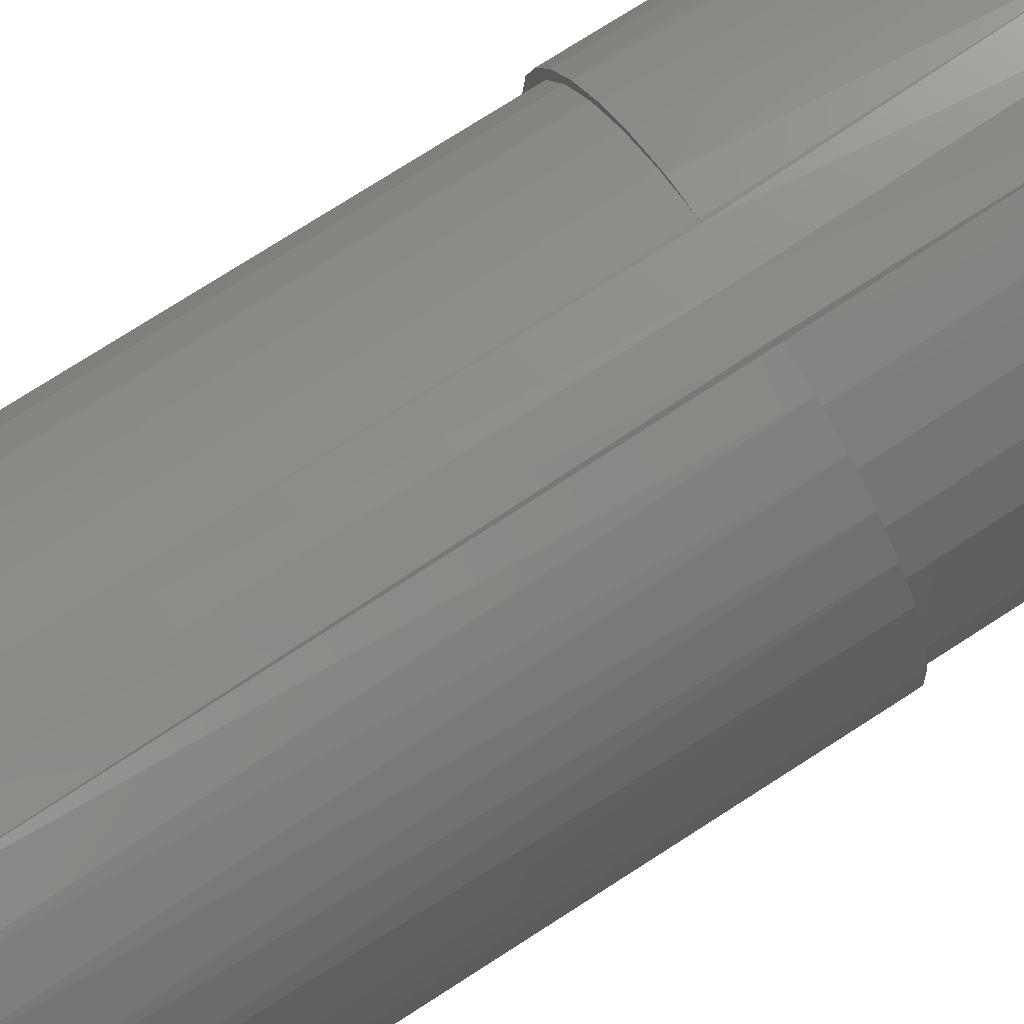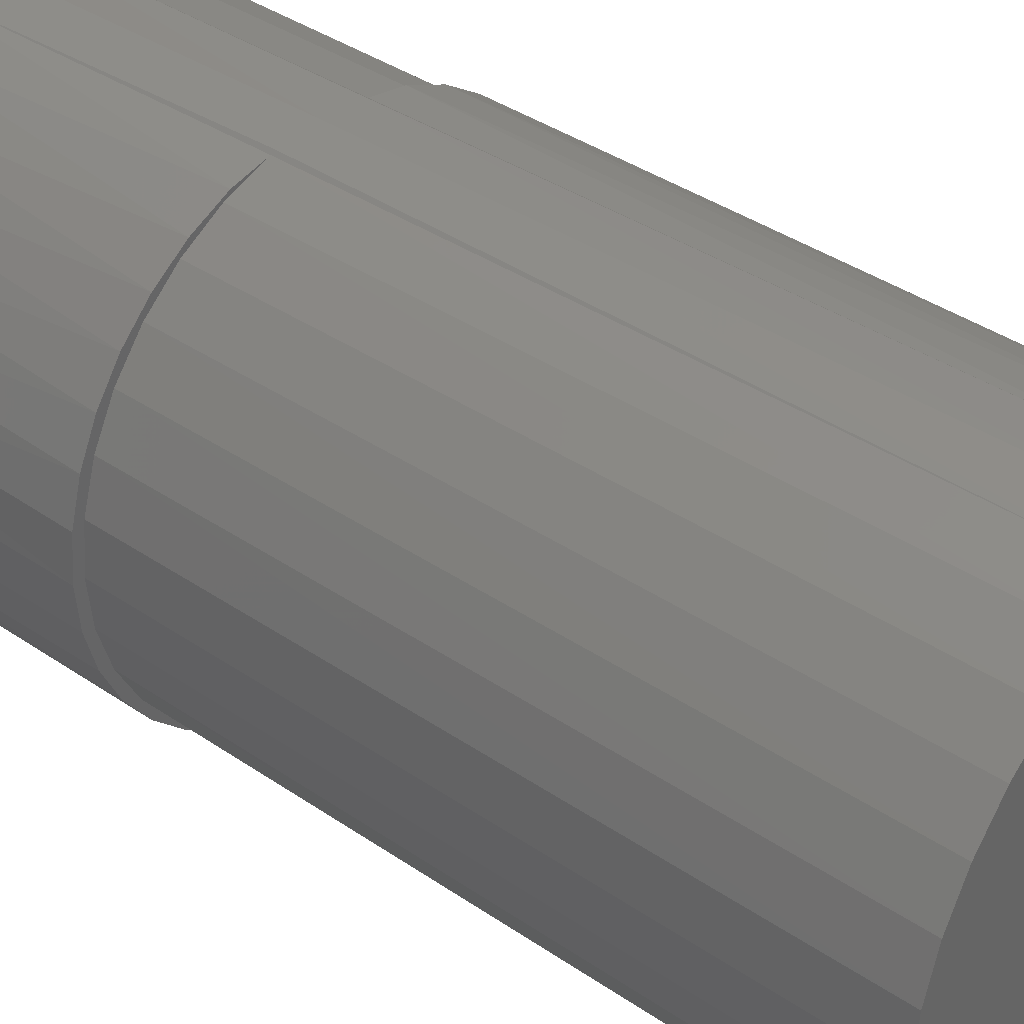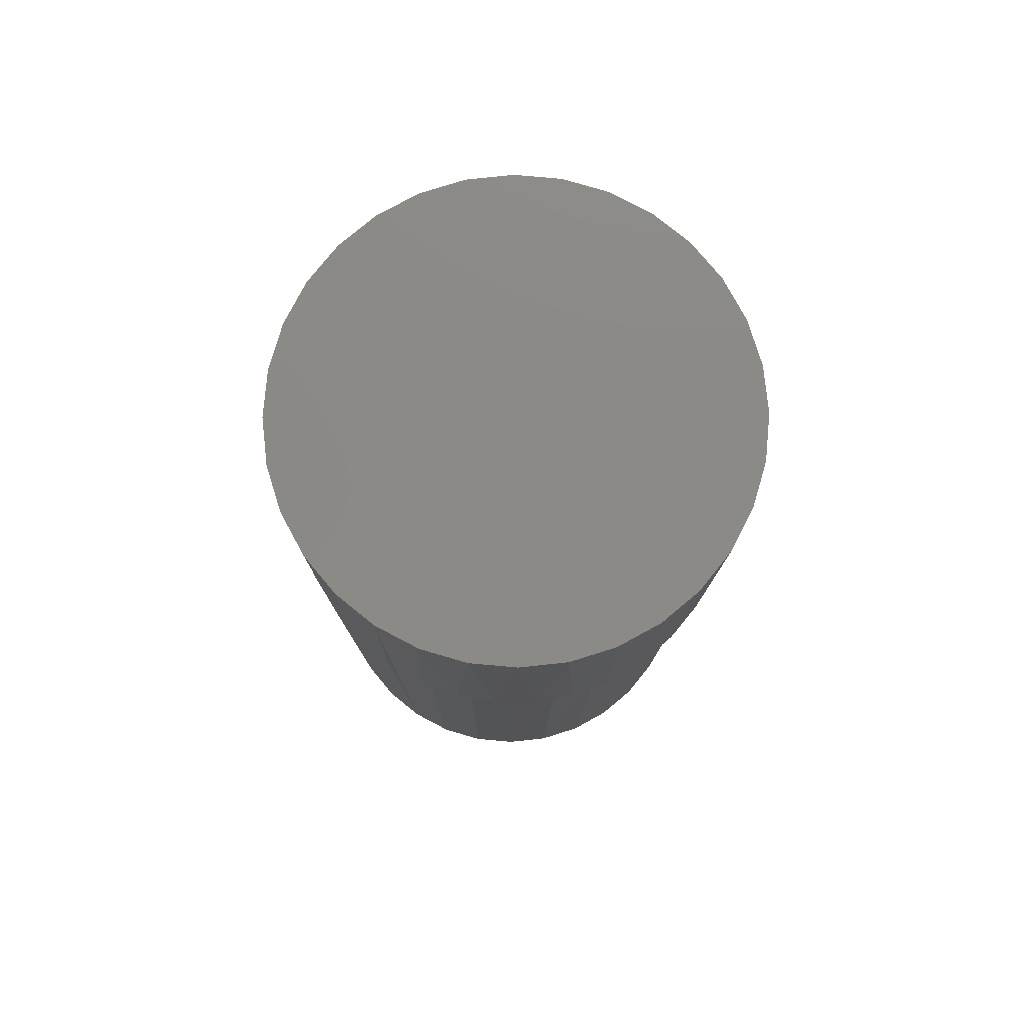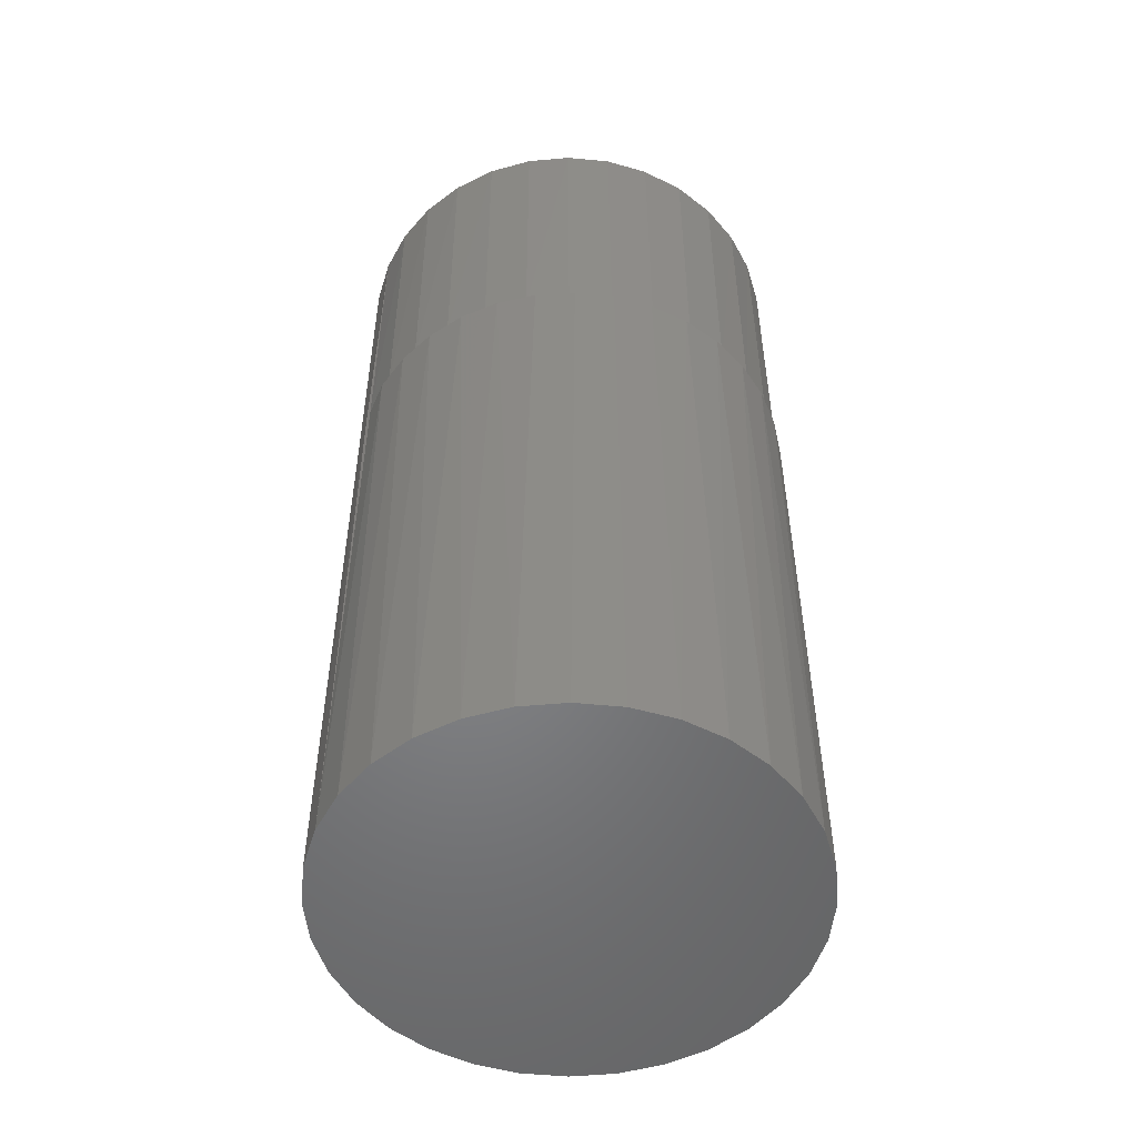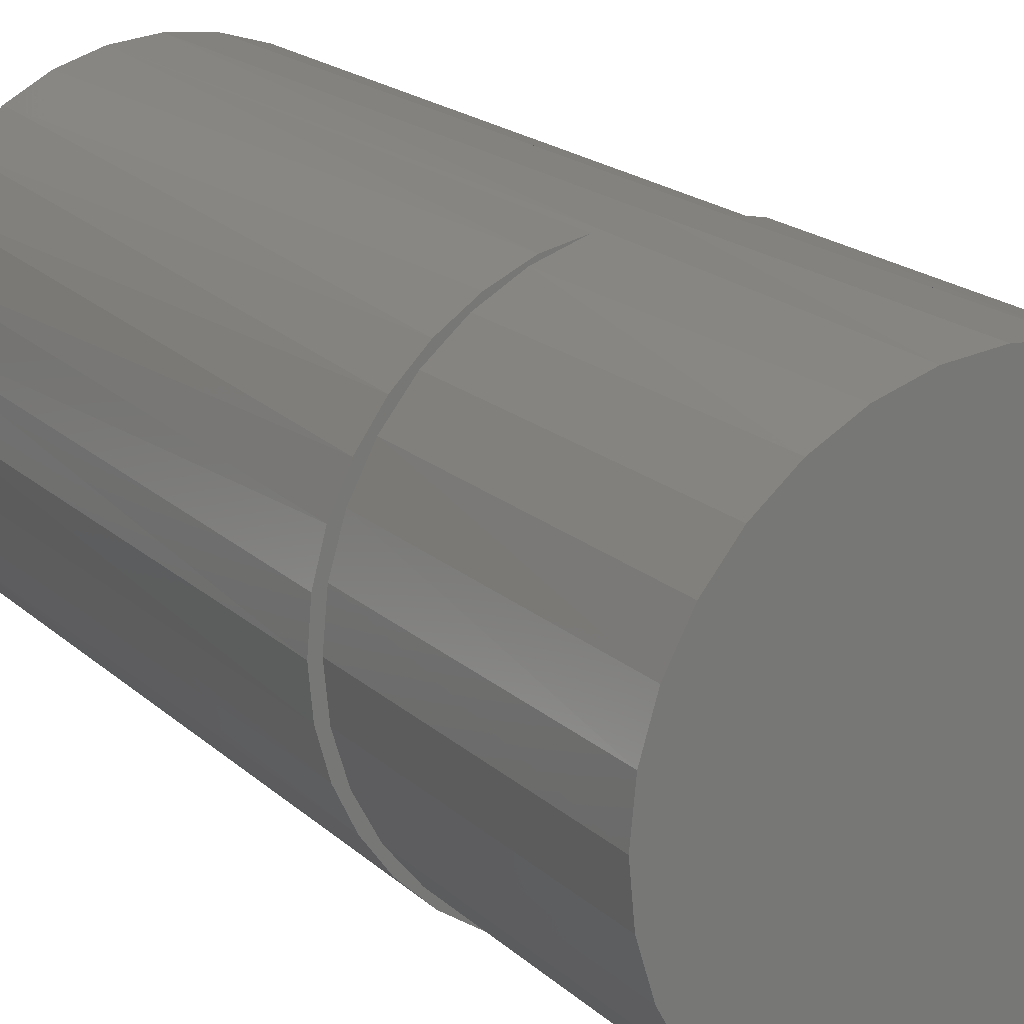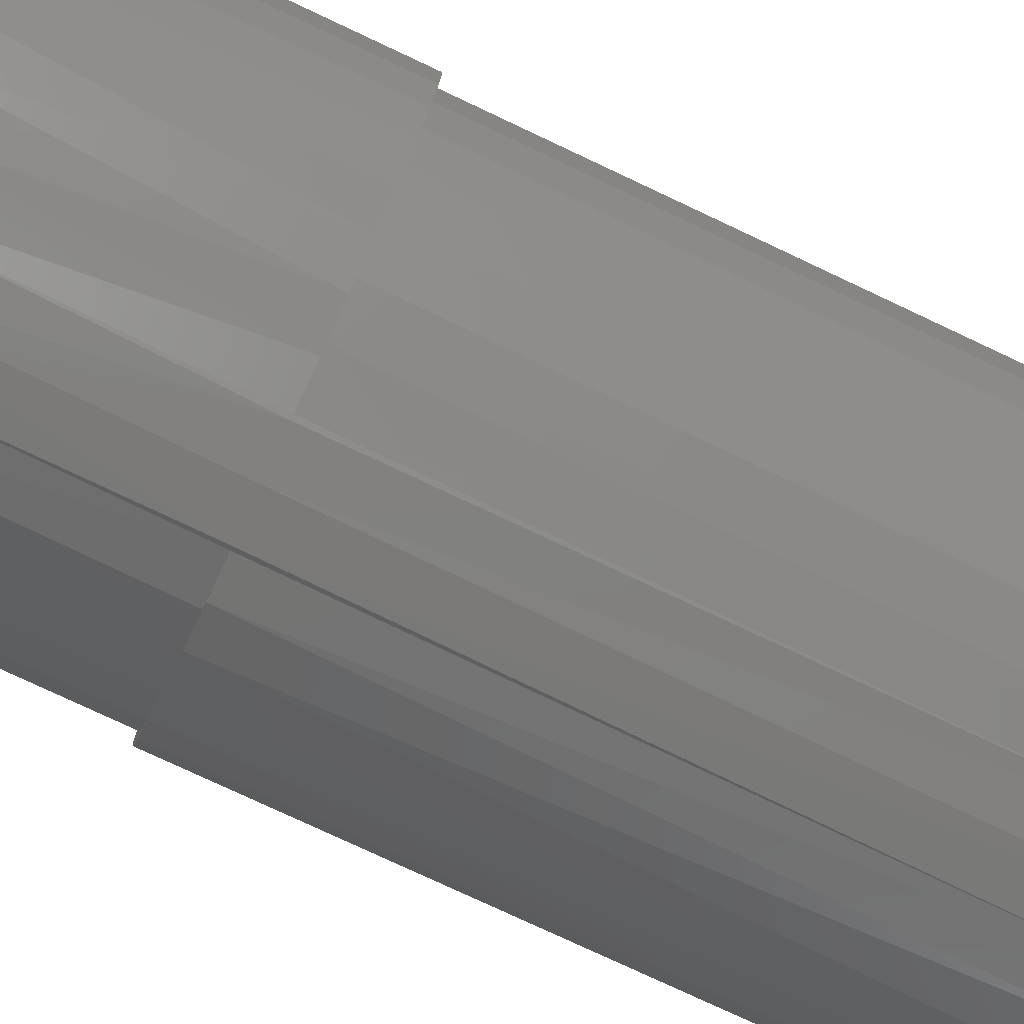
<metadata>
{"format":"stl","ext":"stl","renderer":"f3d","projection":"perspective","resolution":1024,"background":"white","views":[{"elev":76.6,"azim":-122.6,"up":"+Y"},{"elev":38.4,"azim":130.9,"up":"+Y"},{"elev":78.9,"azim":44.5,"up":"+Z"},{"elev":-52.1,"azim":-101.5,"up":"+Z"},{"elev":19.1,"azim":-31.7,"up":"+Y"},{"elev":-77.4,"azim":64.8,"up":"+Y"}]}
</metadata>
<code>
# stl→obj: 130 verts, 256 faces
v 0.2359 0.4608 0.25
v 0.2713 0.4608 0.25
v 0.2536 0.4625 0.25
v 0.2189 0.4556 0.25
v 0.2884 0.4556 0.25
v 0.2032 0.4472 0.25
v 0.3041 0.4472 0.25
v 0.1894 0.4359 0.25
v 0.3178 0.4359 0.25
v 0.3178 0.3075 0.25
v 0.2032 0.2962 0.25
v 0.3041 0.2962 0.25
v 0.2189 0.2878 0.25
v 0.2884 0.2878 0.25
v 0.2359 0.2827 0.25
v 0.2713 0.2827 0.25
v 0.2536 0.2809 0.25
v 0.3291 0.4222 0.25
v 0.1781 0.4222 0.25
v 0.3375 0.4065 0.25
v 0.1697 0.4065 0.25
v 0.3427 0.3894 0.25
v 0.1646 0.3894 0.25
v 0.3444 0.3717 0.25
v 0.1628 0.3717 0.25
v 0.3427 0.354 0.25
v 0.1646 0.354 0.25
v 0.3375 0.337 0.25
v 0.1697 0.337 0.25
v 0.3291 0.3213 0.25
v 0.1781 0.3213 0.25
v 0.1894 0.3075 0.25
v 0.343 0.3557 0.125
v 0.3405 0.3717 0.125
v 0.3444 0.3717 0.125
v 0.343 0.3877 0.125
v 0.2858 0.455 0.125
v 0.2691 0.4604 0.125
v 0.2832 0.4575 0.125
v 0.2979 0.451 0.125
v 0.3011 0.4465 0.125
v 0.3111 0.442 0.125
v 0.3146 0.4352 0.125
v 0.3226 0.4307 0.125
v 0.3256 0.4215 0.125
v 0.3319 0.4177 0.125
v 0.3337 0.406 0.125
v 0.3388 0.4032 0.125
v 0.3388 0.3892 0.125
v 0.3388 0.3542 0.125
v 0.3388 0.3402 0.125
v 0.3337 0.3374 0.125
v 0.3319 0.3257 0.125
v 0.3256 0.3219 0.125
v 0.3226 0.3127 0.125
v 0.3146 0.3082 0.125
v 0.3111 0.3015 0.125
v 0.3011 0.2969 0.125
v 0.2979 0.2924 0.125
v 0.2858 0.2884 0.125
v 0.2832 0.2859 0.125
v 0.2691 0.283 0.125
v 0.1589 0.3717 0.125
v 0.1628 0.3717 0.125
v 0.1603 0.3877 0.125
v 0.1603 0.3557 0.125
v 0.2175 0.455 0.125
v 0.2342 0.4604 0.125
v 0.2201 0.4575 0.125
v 0.2054 0.451 0.125
v 0.2022 0.4465 0.125
v 0.1922 0.442 0.125
v 0.1887 0.4352 0.125
v 0.1807 0.4307 0.125
v 0.1777 0.4215 0.125
v 0.1714 0.4177 0.125
v 0.1696 0.406 0.125
v 0.1645 0.4032 0.125
v 0.1645 0.3892 0.125
v 0.1645 0.3542 0.125
v 0.1645 0.3402 0.125
v 0.1696 0.3374 0.125
v 0.1714 0.3257 0.125
v 0.1777 0.3219 0.125
v 0.1807 0.3127 0.125
v 0.1887 0.3082 0.125
v 0.1922 0.3015 0.125
v 0.2022 0.2969 0.125
v 0.2054 0.2924 0.125
v 0.2175 0.2884 0.125
v 0.2201 0.2859 0.125
v 0.2342 0.283 0.125
v 0.2677 0.282 0.125
v 0.2674 0.2827 -0.125
v 0.2516 0.2809 0.125
v 0.232 0.2827 -0.125
v 0.3001 0.2962 -0.125
v 0.2844 0.2878 -0.125
v 0.2497 0.2809 -0.125
v 0.2356 0.282 0.125
v 0.2149 0.2878 -0.125
v 0.1992 0.2962 -0.125
v 0.1855 0.3075 -0.125
v 0.1742 0.3213 -0.125
v 0.1658 0.337 -0.125
v 0.1606 0.354 -0.125
v 0.3405 0.3717 -0.125
v 0.3387 0.354 -0.125
v 0.3335 0.337 -0.125
v 0.3252 0.3213 -0.125
v 0.3139 0.3075 -0.125
v 0.1589 0.3717 -0.125
v 0.2677 0.4614 0.125
v 0.2674 0.4608 -0.125
v 0.2516 0.4625 0.125
v 0.232 0.4608 -0.125
v 0.2356 0.4614 0.125
v 0.1606 0.3894 -0.125
v 0.1658 0.4065 -0.125
v 0.1742 0.4222 -0.125
v 0.1855 0.4359 -0.125
v 0.1992 0.4472 -0.125
v 0.2149 0.4556 -0.125
v 0.2497 0.4625 -0.125
v 0.2844 0.4556 -0.125
v 0.3001 0.4472 -0.125
v 0.3387 0.3894 -0.125
v 0.3335 0.4065 -0.125
v 0.3252 0.4222 -0.125
v 0.3139 0.4359 -0.125
f 1 2 3
f 2 1 4
f 2 4 5
f 5 4 6
f 5 6 7
f 7 6 8
f 7 8 9
f 10 11 12
f 12 11 13
f 12 13 14
f 14 13 15
f 14 15 16
f 16 15 17
f 9 8 18
f 18 8 19
f 18 19 20
f 20 19 21
f 20 21 22
f 22 21 23
f 22 23 24
f 24 23 25
f 24 25 26
f 26 25 27
f 26 27 28
f 28 27 29
f 28 29 30
f 30 29 31
f 30 31 10
f 10 31 32
f 10 32 11
f 33 34 35
f 34 36 35
f 37 38 39
f 40 37 39
f 41 37 40
f 42 41 40
f 42 43 41
f 44 43 42
f 45 43 44
f 46 45 44
f 47 45 46
f 48 47 46
f 49 47 48
f 36 49 48
f 49 36 34
f 33 50 34
f 50 33 51
f 51 52 50
f 52 51 53
f 53 54 52
f 54 53 55
f 55 56 54
f 56 55 57
f 57 58 56
f 59 58 57
f 60 58 59
f 61 60 59
f 62 60 61
f 63 64 65
f 63 66 64
f 67 68 69
f 69 70 67
f 71 67 70
f 70 72 71
f 71 72 73
f 72 74 73
f 75 73 74
f 74 76 75
f 77 75 76
f 76 78 77
f 79 77 78
f 78 65 79
f 64 79 65
f 64 66 80
f 80 66 81
f 80 81 82
f 82 81 83
f 82 83 84
f 84 83 85
f 84 85 86
f 86 85 87
f 86 87 88
f 87 89 88
f 90 88 89
f 89 91 90
f 90 91 92
f 93 94 62
f 94 93 95
f 96 92 91
f 97 60 98
f 98 60 62
f 98 62 94
f 99 100 96
f 92 96 100
f 96 91 101
f 101 91 89
f 101 89 102
f 102 89 87
f 102 87 103
f 87 85 103
f 104 103 85
f 85 83 104
f 105 104 83
f 83 81 105
f 106 105 81
f 95 100 99
f 95 99 94
f 107 34 108
f 108 34 50
f 108 50 109
f 109 50 52
f 109 52 110
f 110 52 54
f 110 54 111
f 111 54 56
f 111 56 97
f 97 56 58
f 97 58 60
f 63 112 66
f 66 112 106
f 66 106 81
f 113 114 115
f 114 113 38
f 116 68 117
f 118 78 119
f 119 78 76
f 119 76 120
f 120 76 74
f 120 74 121
f 121 74 72
f 121 72 122
f 72 70 122
f 123 122 70
f 70 69 123
f 116 123 69
f 68 116 69
f 124 116 117
f 125 114 38
f 38 37 125
f 126 125 37
f 115 114 124
f 115 124 117
f 112 63 118
f 118 63 65
f 118 65 78
f 34 107 49
f 49 107 127
f 49 127 47
f 47 127 128
f 47 128 45
f 45 128 129
f 45 129 43
f 43 129 130
f 43 130 41
f 41 130 126
f 41 126 37
f 16 62 61
f 26 28 51
f 53 51 28
f 28 30 53
f 55 53 30
f 30 10 55
f 57 55 10
f 10 12 57
f 57 12 59
f 59 12 14
f 59 14 61
f 61 14 16
f 62 16 93
f 93 16 17
f 92 100 15
f 15 13 92
f 92 13 90
f 90 13 11
f 35 24 33
f 33 24 26
f 33 26 51
f 15 100 17
f 17 100 95
f 17 95 93
f 25 64 27
f 27 64 80
f 27 80 29
f 29 80 82
f 29 82 31
f 31 82 84
f 31 84 32
f 32 84 86
f 32 86 11
f 11 86 88
f 11 88 90
f 2 38 113
f 6 4 67
f 68 67 4
f 4 1 68
f 115 3 113
f 3 2 113
f 38 2 39
f 2 5 39
f 40 39 5
f 5 7 40
f 42 40 7
f 7 9 42
f 42 9 44
f 44 9 18
f 44 18 46
f 46 18 20
f 46 20 48
f 48 20 22
f 64 25 79
f 79 25 23
f 79 23 77
f 77 23 21
f 77 21 75
f 75 21 19
f 75 19 73
f 73 19 8
f 73 8 71
f 71 8 6
f 71 6 67
f 3 115 1
f 1 115 117
f 1 117 68
f 24 35 22
f 22 35 36
f 22 36 48
f 124 114 116
f 123 116 114
f 125 123 114
f 122 123 125
f 126 122 125
f 121 122 126
f 130 121 126
f 97 102 111
f 101 102 97
f 98 101 97
f 96 101 98
f 94 96 98
f 99 96 94
f 102 103 111
f 111 103 104
f 111 104 110
f 110 104 105
f 110 105 109
f 109 105 106
f 109 106 108
f 108 106 112
f 108 112 107
f 107 112 118
f 107 118 127
f 127 118 119
f 127 119 128
f 128 119 120
f 128 120 129
f 129 120 121
f 129 121 130

</code>
